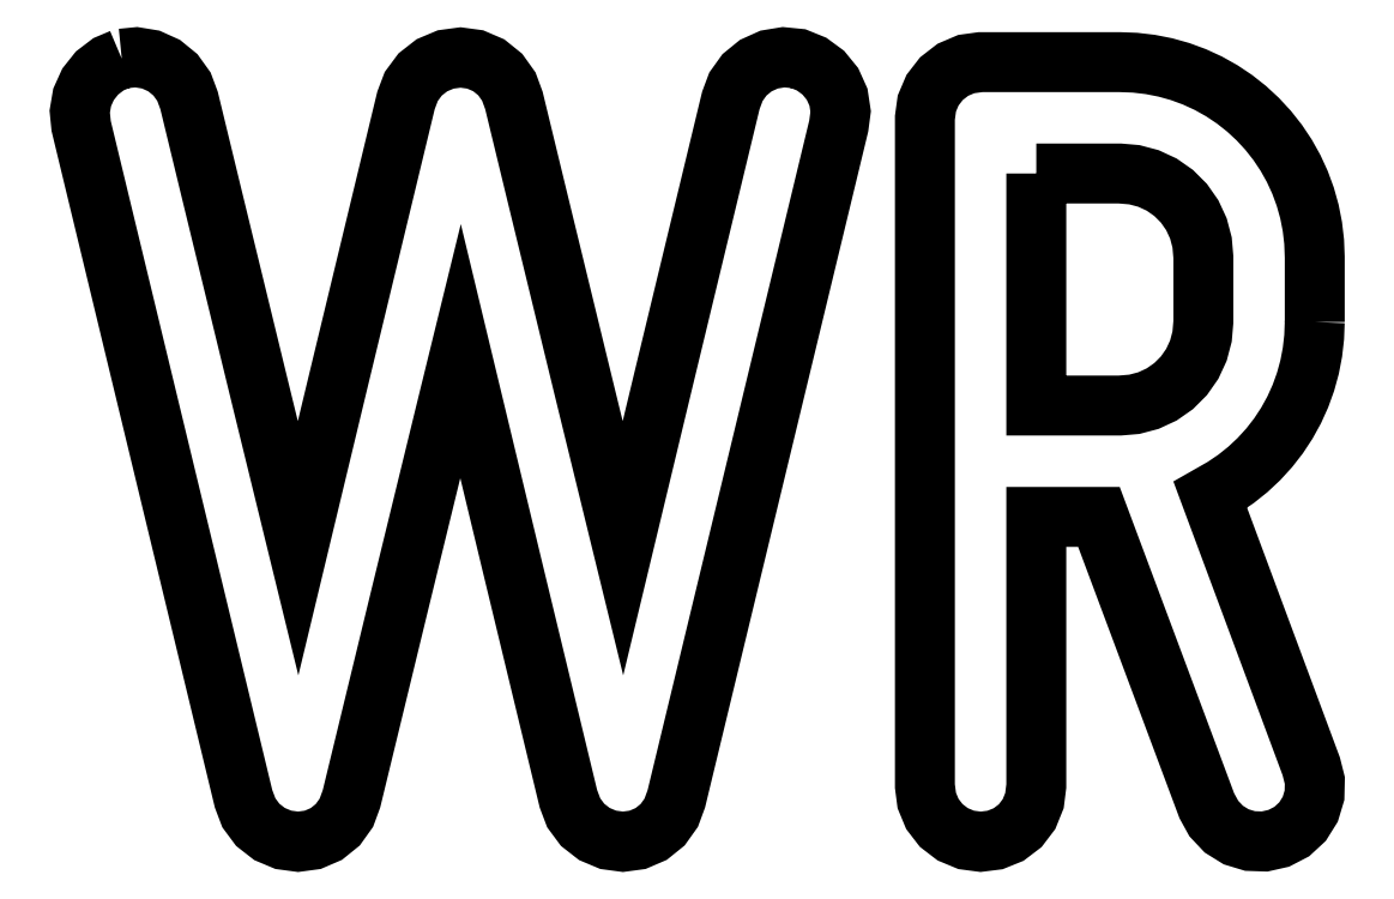
<metadata>
{"format":"dxf","ext":"dxf","renderer":"ezdxf+matplotlib","layout":"modelspace","background":"white","min_lineweight":24,"dpi":150}
</metadata>
<code>
0
SECTION
2
ENTITIES
0
LWPOLYLINE
8
initials
90
315
70
0
10
0.3418
20
6.339
30
0
10
0.2344
20
6.293
30
0
10
0.1417
20
6.222
30
0
10
0.06911
20
6.131
30
0
10
0.02107
20
6.025
30
0
10
0.001524
20
5.91
30
0
10
0.0131
20
5.794
30
0
10
0.04366
20
5.667
30
0
10
0.07422
20
5.541
30
0
10
0.1048
20
5.414
30
0
10
0.1354
20
5.288
30
0
10
0.1659
20
5.161
30
0
10
0.1965
20
5.034
30
0
10
0.2271
20
4.907
30
0
10
0.2577
20
4.781
30
0
10
0.2882
20
4.654
30
0
10
0.3188
20
4.528
30
0
10
0.3494
20
4.401
30
0
10
0.38
20
4.274
30
0
10
0.4105
20
4.148
30
0
10
0.4411
20
4.021
30
0
10
0.4717
20
3.894
30
0
10
0.5022
20
3.768
30
0
10
0.5328
20
3.641
30
0
10
0.5634
20
3.514
30
0
10
0.594
20
3.388
30
0
10
0.6246
20
3.261
30
0
10
0.6551
20
3.134
30
0
10
0.6857
20
3.007
30
0
10
0.7163
20
2.881
30
0
10
0.7469
20
2.754
30
0
10
0.7774
20
2.628
30
0
10
0.808
20
2.501
30
0
10
0.8386
20
2.374
30
0
10
0.8691
20
2.248
30
0
10
0.8997
20
2.121
30
0
10
0.9303
20
1.994
30
0
10
0.9609
20
1.867
30
0
10
0.9915
20
1.741
30
0
10
1.022
20
1.614
30
0
10
1.053
20
1.487
30
0
10
1.083
20
1.361
30
0
10
1.114
20
1.234
30
0
10
1.144
20
1.108
30
0
10
1.175
20
0.9808
30
0
10
1.205
20
0.8541
30
0
10
1.236
20
0.7275
30
0
10
1.267
20
0.6008
30
0
10
1.297
20
0.4742
30
0
10
1.328
20
0.3476
30
0
10
1.371
20
0.2345
30
0
10
1.443
20
0.1374
30
0
10
1.538
20
0.06298
30
0
10
1.649
20
0.01615
30
0
10
1.769
20
0.000114
30
0
10
1.888
20
0.01606
30
0
10
1.997
20
0.06318
30
0
10
2.09
20
0.1382
30
0
10
2.16
20
0.2354
30
0
10
2.201
20
0.3476
30
0
10
2.231
20
0.4726
30
0
10
2.262
20
0.5976
30
0
10
2.292
20
0.7227
30
0
10
2.322
20
0.8477
30
0
10
2.353
20
0.9726
30
0
10
2.383
20
1.098
30
0
10
2.413
20
1.223
30
0
10
2.444
20
1.348
30
0
10
2.474
20
1.473
30
0
10
2.504
20
1.598
30
0
10
2.535
20
1.723
30
0
10
2.565
20
1.848
30
0
10
2.595
20
1.973
30
0
10
2.626
20
2.098
30
0
10
2.656
20
2.223
30
0
10
2.687
20
2.348
30
0
10
2.717
20
2.473
30
0
10
2.748
20
2.598
30
0
10
2.778
20
2.723
30
0
10
2.809
20
2.848
30
0
10
2.839
20
2.973
30
0
10
2.87
20
3.098
30
0
10
2.9
20
3.223
30
0
10
2.931
20
3.348
30
0
10
2.961
20
3.473
30
0
10
2.992
20
3.597
30
0
10
3.022
20
3.722
30
0
10
3.053
20
3.847
30
0
10
3.084
20
3.972
30
0
10
3.114
20
3.847
30
0
10
3.144
20
3.722
30
0
10
3.174
20
3.597
30
0
10
3.204
20
3.472
30
0
10
3.234
20
3.347
30
0
10
3.264
20
3.222
30
0
10
3.294
20
3.097
30
0
10
3.324
20
2.972
30
0
10
3.354
20
2.847
30
0
10
3.384
20
2.722
30
0
10
3.414
20
2.597
30
0
10
3.444
20
2.472
30
0
10
3.474
20
2.347
30
0
10
3.505
20
2.222
30
0
10
3.535
20
2.097
30
0
10
3.565
20
1.972
30
0
10
3.595
20
1.847
30
0
10
3.625
20
1.722
30
0
10
3.655
20
1.597
30
0
10
3.685
20
1.472
30
0
10
3.716
20
1.347
30
0
10
3.746
20
1.222
30
0
10
3.776
20
1.097
30
0
10
3.806
20
0.9725
30
0
10
3.836
20
0.8475
30
0
10
3.866
20
0.7225
30
0
10
3.897
20
0.5975
30
0
10
3.927
20
0.4725
30
0
10
3.957
20
0.3476
30
0
10
4
20
0.2345
30
0
10
4.072
20
0.1374
30
0
10
4.167
20
0.06298
30
0
10
4.279
20
0.01615
30
0
10
4.398
20
0.000114
30
0
10
4.517
20
0.01606
30
0
10
4.627
20
0.06318
30
0
10
4.72
20
0.1382
30
0
10
4.789
20
0.2354
30
0
10
4.83
20
0.3476
30
0
10
4.861
20
0.4742
30
0
10
4.892
20
0.6008
30
0
10
4.922
20
0.7274
30
0
10
4.953
20
0.8541
30
0
10
4.983
20
0.9808
30
0
10
5.014
20
1.107
30
0
10
5.044
20
1.234
30
0
10
5.075
20
1.361
30
0
10
5.106
20
1.487
30
0
10
5.136
20
1.614
30
0
10
5.167
20
1.741
30
0
10
5.197
20
1.867
30
0
10
5.228
20
1.994
30
0
10
5.258
20
2.121
30
0
10
5.289
20
2.247
30
0
10
5.32
20
2.374
30
0
10
5.35
20
2.501
30
0
10
5.381
20
2.627
30
0
10
5.411
20
2.754
30
0
10
5.442
20
2.881
30
0
10
5.472
20
3.007
30
0
10
5.503
20
3.134
30
0
10
5.534
20
3.261
30
0
10
5.564
20
3.387
30
0
10
5.595
20
3.514
30
0
10
5.625
20
3.641
30
0
10
5.656
20
3.767
30
0
10
5.686
20
3.894
30
0
10
5.717
20
4.021
30
0
10
5.748
20
4.147
30
0
10
5.778
20
4.274
30
0
10
5.809
20
4.401
30
0
10
5.839
20
4.527
30
0
10
5.87
20
4.654
30
0
10
5.9
20
4.781
30
0
10
5.931
20
4.907
30
0
10
5.962
20
5.034
30
0
10
5.992
20
5.161
30
0
10
6.023
20
5.287
30
0
10
6.053
20
5.414
30
0
10
6.084
20
5.541
30
0
10
6.114
20
5.667
30
0
10
6.145
20
5.794
30
0
10
6.161
20
5.911
30
0
10
6.143
20
6.027
30
0
10
6.094
20
6.134
30
0
10
6.02
20
6.225
30
0
10
5.925
20
6.294
30
0
10
5.816
20
6.339
30
0
10
5.699
20
6.35
30
0
10
5.582
20
6.331
30
0
10
5.474
20
6.282
30
0
10
5.382
20
6.208
30
0
10
5.313
20
6.112
30
0
10
5.272
20
6.001
30
0
10
5.242
20
5.876
30
0
10
5.211
20
5.751
30
0
10
5.181
20
5.626
30
0
10
5.151
20
5.501
30
0
10
5.121
20
5.376
30
0
10
5.091
20
5.251
30
0
10
5.06
20
5.126
30
0
10
5.03
20
5.001
30
0
10
5
20
4.876
30
0
10
4.97
20
4.751
30
0
10
4.94
20
4.626
30
0
10
4.91
20
4.501
30
0
10
4.88
20
4.376
30
0
10
4.849
20
4.251
30
0
10
4.819
20
4.126
30
0
10
4.789
20
4.001
30
0
10
4.759
20
3.876
30
0
10
4.729
20
3.751
30
0
10
4.699
20
3.626
30
0
10
4.669
20
3.501
30
0
10
4.639
20
3.376
30
0
10
4.609
20
3.251
30
0
10
4.579
20
3.126
30
0
10
4.549
20
3.001
30
0
10
4.518
20
2.876
30
0
10
4.488
20
2.751
30
0
10
4.458
20
2.626
30
0
10
4.428
20
2.501
30
0
10
4.398
20
2.376
30
0
10
4.368
20
2.501
30
0
10
4.337
20
2.626
30
0
10
4.306
20
2.751
30
0
10
4.276
20
2.876
30
0
10
4.245
20
3.001
30
0
10
4.215
20
3.126
30
0
10
4.184
20
3.251
30
0
10
4.154
20
3.376
30
0
10
4.123
20
3.501
30
0
10
4.093
20
3.626
30
0
10
4.062
20
3.751
30
0
10
4.032
20
3.875
30
0
10
4.001
20
4
30
0
10
3.971
20
4.125
30
0
10
3.941
20
4.25
30
0
10
3.91
20
4.375
30
0
10
3.88
20
4.5
30
0
10
3.849
20
4.625
30
0
10
3.819
20
4.75
30
0
10
3.789
20
4.875
30
0
10
3.758
20
5
30
0
10
3.728
20
5.125
30
0
10
3.698
20
5.25
30
0
10
3.667
20
5.375
30
0
10
3.637
20
5.5
30
0
10
3.607
20
5.625
30
0
10
3.576
20
5.751
30
0
10
3.546
20
5.876
30
0
10
3.516
20
6.001
30
0
10
3.474
20
6.113
30
0
10
3.405
20
6.21
30
0
10
3.312
20
6.285
30
0
10
3.202
20
6.332
30
0
10
3.084
20
6.348
30
0
10
2.964
20
6.332
30
0
10
2.852
20
6.285
30
0
10
2.757
20
6.211
30
0
10
2.685
20
6.114
30
0
10
2.642
20
6.001
30
0
10
2.612
20
5.876
30
0
10
2.582
20
5.751
30
0
10
2.552
20
5.626
30
0
10
2.522
20
5.501
30
0
10
2.491
20
5.376
30
0
10
2.461
20
5.251
30
0
10
2.431
20
5.126
30
0
10
2.401
20
5.001
30
0
10
2.371
20
4.876
30
0
10
2.341
20
4.751
30
0
10
2.31
20
4.626
30
0
10
2.28
20
4.501
30
0
10
2.25
20
4.376
30
0
10
2.22
20
4.251
30
0
10
2.19
20
4.126
30
0
10
2.16
20
4.001
30
0
10
2.13
20
3.876
30
0
10
2.1
20
3.751
30
0
10
2.07
20
3.626
30
0
10
2.039
20
3.501
30
0
10
2.009
20
3.376
30
0
10
1.979
20
3.251
30
0
10
1.949
20
3.126
30
0
10
1.919
20
3.001
30
0
10
1.889
20
2.876
30
0
10
1.859
20
2.751
30
0
10
1.829
20
2.626
30
0
10
1.799
20
2.501
30
0
10
1.769
20
2.376
30
0
10
1.738
20
2.501
30
0
10
1.708
20
2.626
30
0
10
1.677
20
2.751
30
0
10
1.647
20
2.876
30
0
10
1.616
20
3.001
30
0
10
1.585
20
3.126
30
0
10
1.555
20
3.251
30
0
10
1.524
20
3.376
30
0
10
1.494
20
3.501
30
0
10
1.463
20
3.626
30
0
10
1.433
20
3.751
30
0
10
1.402
20
3.875
30
0
10
1.372
20
4
30
0
10
1.342
20
4.125
30
0
10
1.311
20
4.25
30
0
10
1.281
20
4.375
30
0
10
1.25
20
4.5
30
0
10
1.22
20
4.625
30
0
10
1.19
20
4.75
30
0
10
1.159
20
4.875
30
0
10
1.129
20
5
30
0
10
1.099
20
5.125
30
0
10
1.068
20
5.25
30
0
10
1.038
20
5.375
30
0
10
1.008
20
5.5
30
0
10
0.9772
20
5.625
30
0
10
0.947
20
5.751
30
0
10
0.9167
20
5.876
30
0
10
0.8864
20
6.001
30
0
10
0.845
20
6.111
30
0
10
0.776
20
6.208
30
0
10
0.6843
20
6.282
30
0
10
0.5764
20
6.331
30
0
10
0.4595
20
6.35
30
0
10
0.3418
20
6.339
30
0
0
LWPOLYLINE
8
initials
90
180
70
0
10
9.998
20
4.207
30
0
10
9.998
20
4.312
30
0
10
9.998
20
4.417
30
0
10
9.998
20
4.523
30
0
10
9.998
20
4.628
30
0
10
9.998
20
4.733
30
0
10
9.993
20
4.857
30
0
10
9.979
20
4.98
30
0
10
9.955
20
5.101
30
0
10
9.921
20
5.221
30
0
10
9.878
20
5.337
30
0
10
9.827
20
5.45
30
0
10
9.766
20
5.558
30
0
10
9.697
20
5.661
30
0
10
9.621
20
5.758
30
0
10
9.536
20
5.849
30
0
10
9.445
20
5.933
30
0
10
9.348
20
6.01
30
0
10
9.245
20
6.079
30
0
10
9.137
20
6.139
30
0
10
9.024
20
6.191
30
0
10
8.908
20
6.234
30
0
10
8.789
20
6.267
30
0
10
8.667
20
6.291
30
0
10
8.544
20
6.306
30
0
10
8.42
20
6.31
30
0
10
8.295
20
6.31
30
0
10
8.17
20
6.31
30
0
10
8.044
20
6.31
30
0
10
7.919
20
6.31
30
0
10
7.794
20
6.31
30
0
10
7.669
20
6.31
30
0
10
7.544
20
6.31
30
0
10
7.418
20
6.31
30
0
10
7.293
20
6.31
30
0
10
7.177
20
6.295
30
0
10
7.069
20
6.249
30
0
10
6.976
20
6.177
30
0
10
6.904
20
6.084
30
0
10
6.858
20
5.976
30
0
10
6.842
20
5.86
30
0
10
6.842
20
5.731
30
0
10
6.842
20
5.602
30
0
10
6.842
20
5.473
30
0
10
6.842
20
5.345
30
0
10
6.842
20
5.216
30
0
10
6.842
20
5.087
30
0
10
6.842
20
4.958
30
0
10
6.842
20
4.83
30
0
10
6.842
20
4.701
30
0
10
6.842
20
4.572
30
0
10
6.842
20
4.443
30
0
10
6.842
20
4.314
30
0
10
6.842
20
4.186
30
0
10
6.842
20
4.057
30
0
10
6.842
20
3.928
30
0
10
6.842
20
3.799
30
0
10
6.842
20
3.67
30
0
10
6.842
20
3.542
30
0
10
6.842
20
3.413
30
0
10
6.842
20
3.284
30
0
10
6.842
20
3.155
30
0
10
6.842
20
3.026
30
0
10
6.842
20
2.898
30
0
10
6.842
20
2.769
30
0
10
6.842
20
2.64
30
0
10
6.842
20
2.511
30
0
10
6.842
20
2.382
30
0
10
6.842
20
2.254
30
0
10
6.842
20
2.125
30
0
10
6.842
20
1.996
30
0
10
6.842
20
1.868
30
0
10
6.842
20
1.739
30
0
10
6.842
20
1.61
30
0
10
6.842
20
1.481
30
0
10
6.842
20
1.352
30
0
10
6.842
20
1.224
30
0
10
6.842
20
1.095
30
0
10
6.842
20
0.966
30
0
10
6.842
20
0.8372
30
0
10
6.842
20
0.7085
30
0
10
6.842
20
0.5797
30
0
10
6.842
20
0.4509
30
0
10
6.858
20
0.3341
30
0
10
6.903
20
0.2255
30
0
10
6.974
20
0.1322
30
0
10
7.068
20
0.0606
30
0
10
7.176
20
0.0155
30
0
10
7.293
20
0.000112
30
0
10
7.41
20
0.01475
30
0
10
7.52
20
0.05888
30
0
10
7.614
20
0.1304
30
0
10
7.685
20
0.2243
30
0
10
7.729
20
0.3337
30
0
10
7.744
20
0.4509
30
0
10
7.744
20
0.579
30
0
10
7.744
20
0.7071
30
0
10
7.744
20
0.8353
30
0
10
7.744
20
0.9634
30
0
10
7.744
20
1.091
30
0
10
7.744
20
1.22
30
0
10
7.744
20
1.348
30
0
10
7.744
20
1.476
30
0
10
7.744
20
1.604
30
0
10
7.744
20
1.732
30
0
10
7.744
20
1.86
30
0
10
7.744
20
1.989
30
0
10
7.744
20
2.117
30
0
10
7.744
20
2.245
30
0
10
7.744
20
2.373
30
0
10
7.744
20
2.501
30
0
10
7.744
20
2.629
30
0
10
7.871
20
2.629
30
0
10
7.998
20
2.629
30
0
10
8.124
20
2.629
30
0
10
8.251
20
2.629
30
0
10
8.295
20
2.512
30
0
10
8.338
20
2.396
30
0
10
8.382
20
2.279
30
0
10
8.426
20
2.162
30
0
10
8.469
20
2.045
30
0
10
8.513
20
1.928
30
0
10
8.557
20
1.811
30
0
10
8.6
20
1.694
30
0
10
8.644
20
1.577
30
0
10
8.688
20
1.46
30
0
10
8.731
20
1.343
30
0
10
8.775
20
1.226
30
0
10
8.819
20
1.11
30
0
10
8.862
20
0.9927
30
0
10
8.906
20
0.8758
30
0
10
8.95
20
0.7589
30
0
10
8.993
20
0.642
30
0
10
9.037
20
0.525
30
0
10
9.081
20
0.4082
30
0
10
9.124
20
0.2912
30
0
10
9.181
20
0.1881
30
0
10
9.262
20
0.1025
30
0
10
9.362
20
0.04048
30
0
10
9.474
20
0.006386
30
0
10
9.592
20
0.002421
30
0
10
9.707
20
0.02829
30
0
10
9.812
20
0.08282
30
0
10
9.899
20
0.1632
30
0
10
9.962
20
0.2637
30
0
10
9.996
20
0.3771
30
0
10
9.998
20
0.4956
30
0
10
9.969
20
0.6105
30
0
10
9.924
20
0.7326
30
0
10
9.879
20
0.8546
30
0
10
9.833
20
0.9768
30
0
10
9.788
20
1.099
30
0
10
9.743
20
1.221
30
0
10
9.697
20
1.343
30
0
10
9.652
20
1.465
30
0
10
9.606
20
1.587
30
0
10
9.561
20
1.709
30
0
10
9.516
20
1.831
30
0
10
9.47
20
1.953
30
0
10
9.425
20
2.075
30
0
10
9.379
20
2.198
30
0
10
9.334
20
2.32
30
0
10
9.289
20
2.442
30
0
10
9.243
20
2.564
30
0
10
9.198
20
2.686
30
0
10
9.153
20
2.808
30
0
10
9.259
20
2.869
30
0
10
9.361
20
2.937
30
0
10
9.457
20
3.014
30
0
10
9.546
20
3.098
30
0
10
9.629
20
3.189
30
0
10
9.705
20
3.286
30
0
10
9.772
20
3.388
30
0
10
9.831
20
3.496
30
0
10
9.882
20
3.608
30
0
10
9.924
20
3.723
30
0
10
9.956
20
3.842
30
0
10
9.979
20
3.962
30
0
10
9.993
20
4.084
30
0
10
9.998
20
4.207
30
0
0
LWPOLYLINE
8
initials
90
51
70
0
10
7.744
20
5.409
30
0
10
7.857
20
5.409
30
0
10
7.969
20
5.409
30
0
10
8.082
20
5.409
30
0
10
8.195
20
5.409
30
0
10
8.307
20
5.409
30
0
10
8.42
20
5.409
30
0
10
8.538
20
5.399
30
0
10
8.652
20
5.369
30
0
10
8.759
20
5.319
30
0
10
8.855
20
5.252
30
0
10
8.939
20
5.168
30
0
10
9.006
20
5.072
30
0
10
9.056
20
4.965
30
0
10
9.086
20
4.85
30
0
10
9.096
20
4.733
30
0
10
9.096
20
4.628
30
0
10
9.096
20
4.523
30
0
10
9.096
20
4.417
30
0
10
9.096
20
4.312
30
0
10
9.096
20
4.207
30
0
10
9.086
20
4.09
30
0
10
9.056
20
3.975
30
0
10
9.006
20
3.868
30
0
10
8.939
20
3.772
30
0
10
8.855
20
3.688
30
0
10
8.759
20
3.621
30
0
10
8.652
20
3.571
30
0
10
8.538
20
3.541
30
0
10
8.42
20
3.531
30
0
10
8.307
20
3.531
30
0
10
8.195
20
3.531
30
0
10
8.082
20
3.531
30
0
10
7.969
20
3.531
30
0
10
7.857
20
3.531
30
0
10
7.744
20
3.531
30
0
10
7.744
20
3.656
30
0
10
7.744
20
3.781
30
0
10
7.744
20
3.907
30
0
10
7.744
20
4.032
30
0
10
7.744
20
4.157
30
0
10
7.744
20
4.282
30
0
10
7.744
20
4.407
30
0
10
7.744
20
4.533
30
0
10
7.744
20
4.658
30
0
10
7.744
20
4.783
30
0
10
7.744
20
4.908
30
0
10
7.744
20
5.033
30
0
10
7.744
20
5.159
30
0
10
7.744
20
5.284
30
0
10
7.744
20
5.409
30
0
0
ENDSEC
0
EOF

</code>
